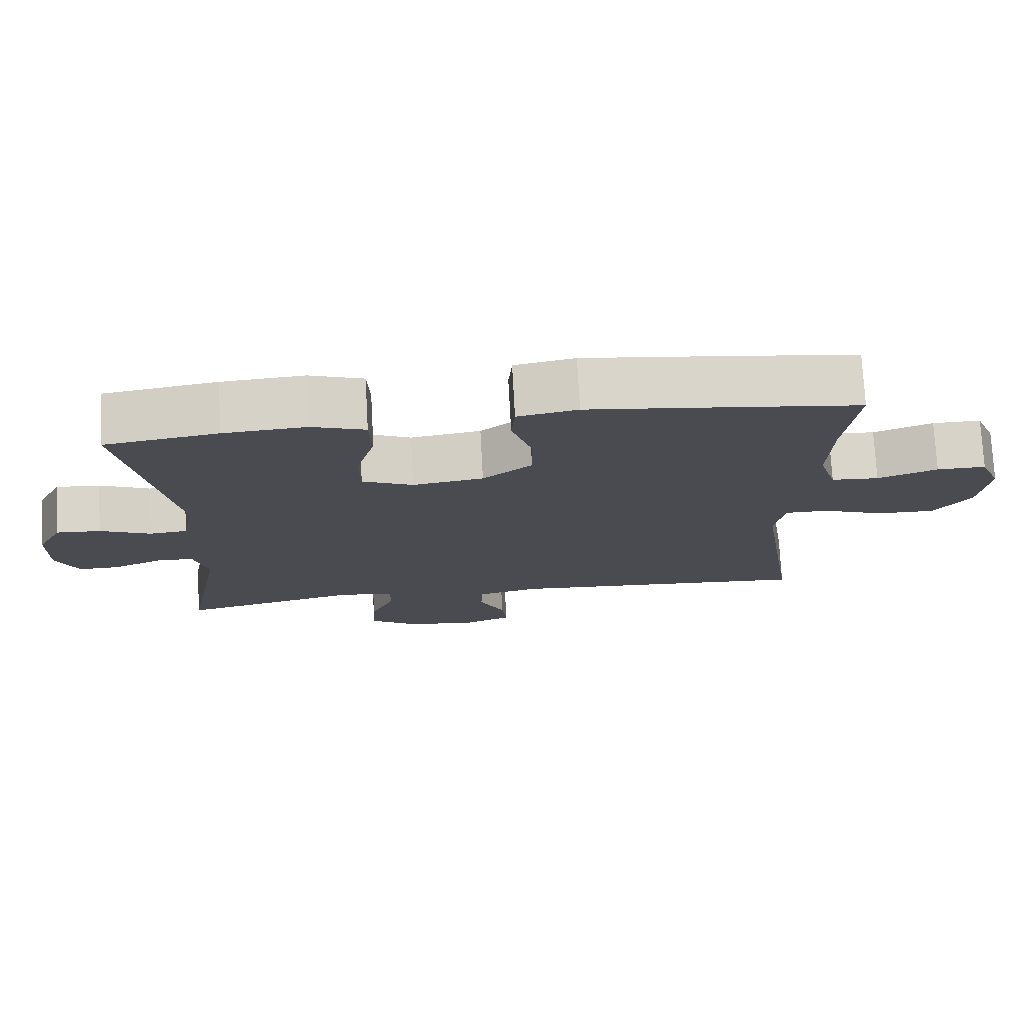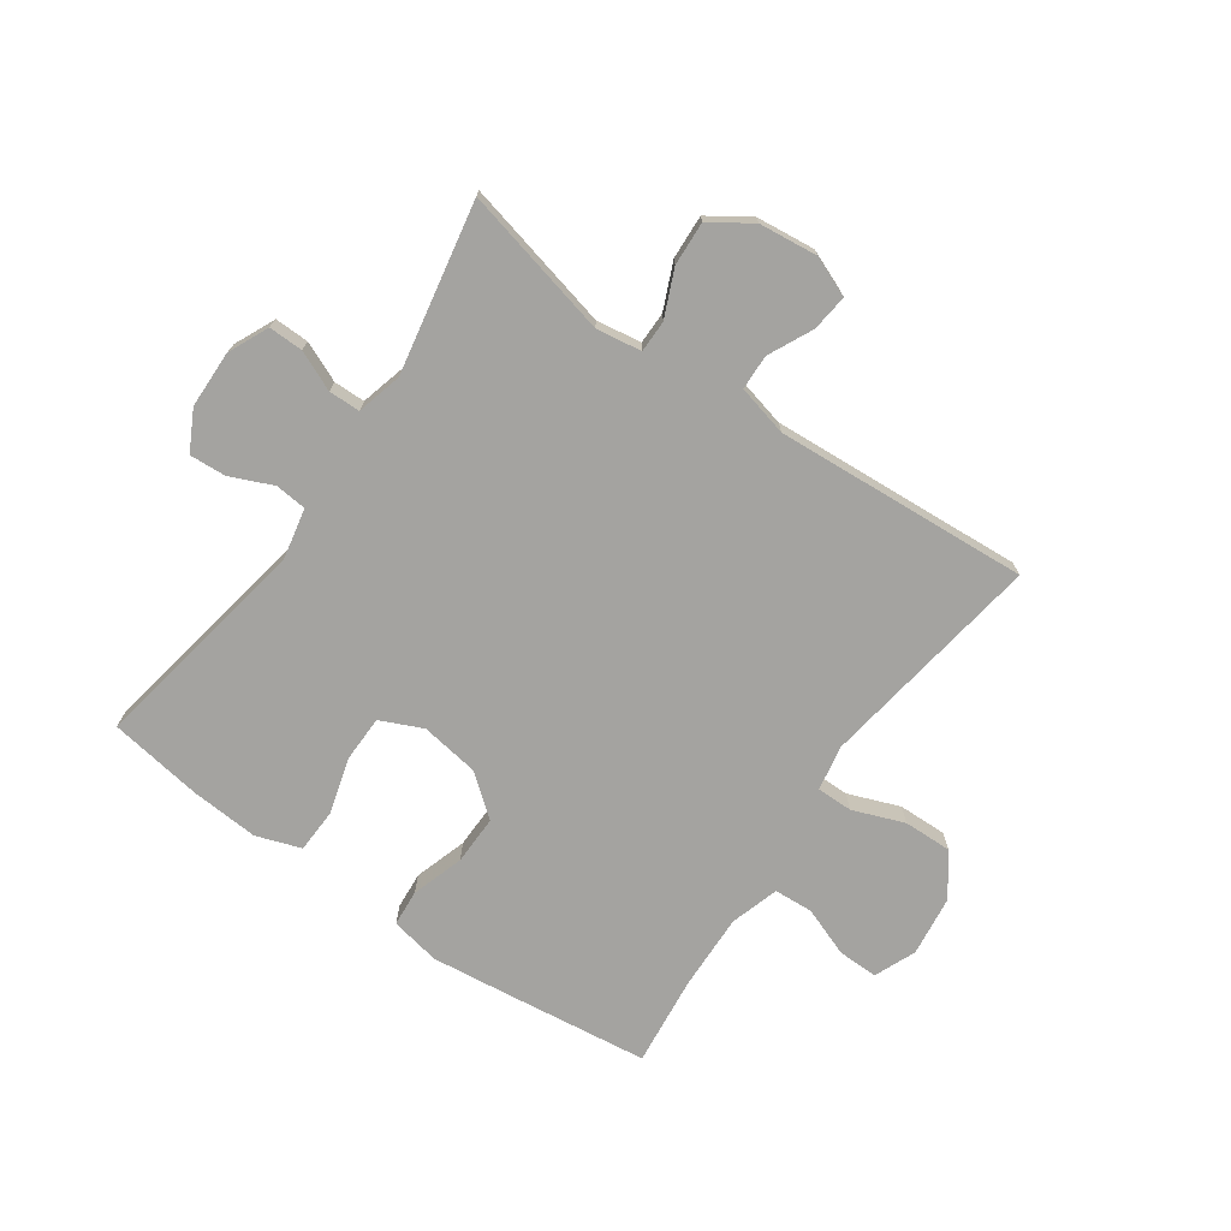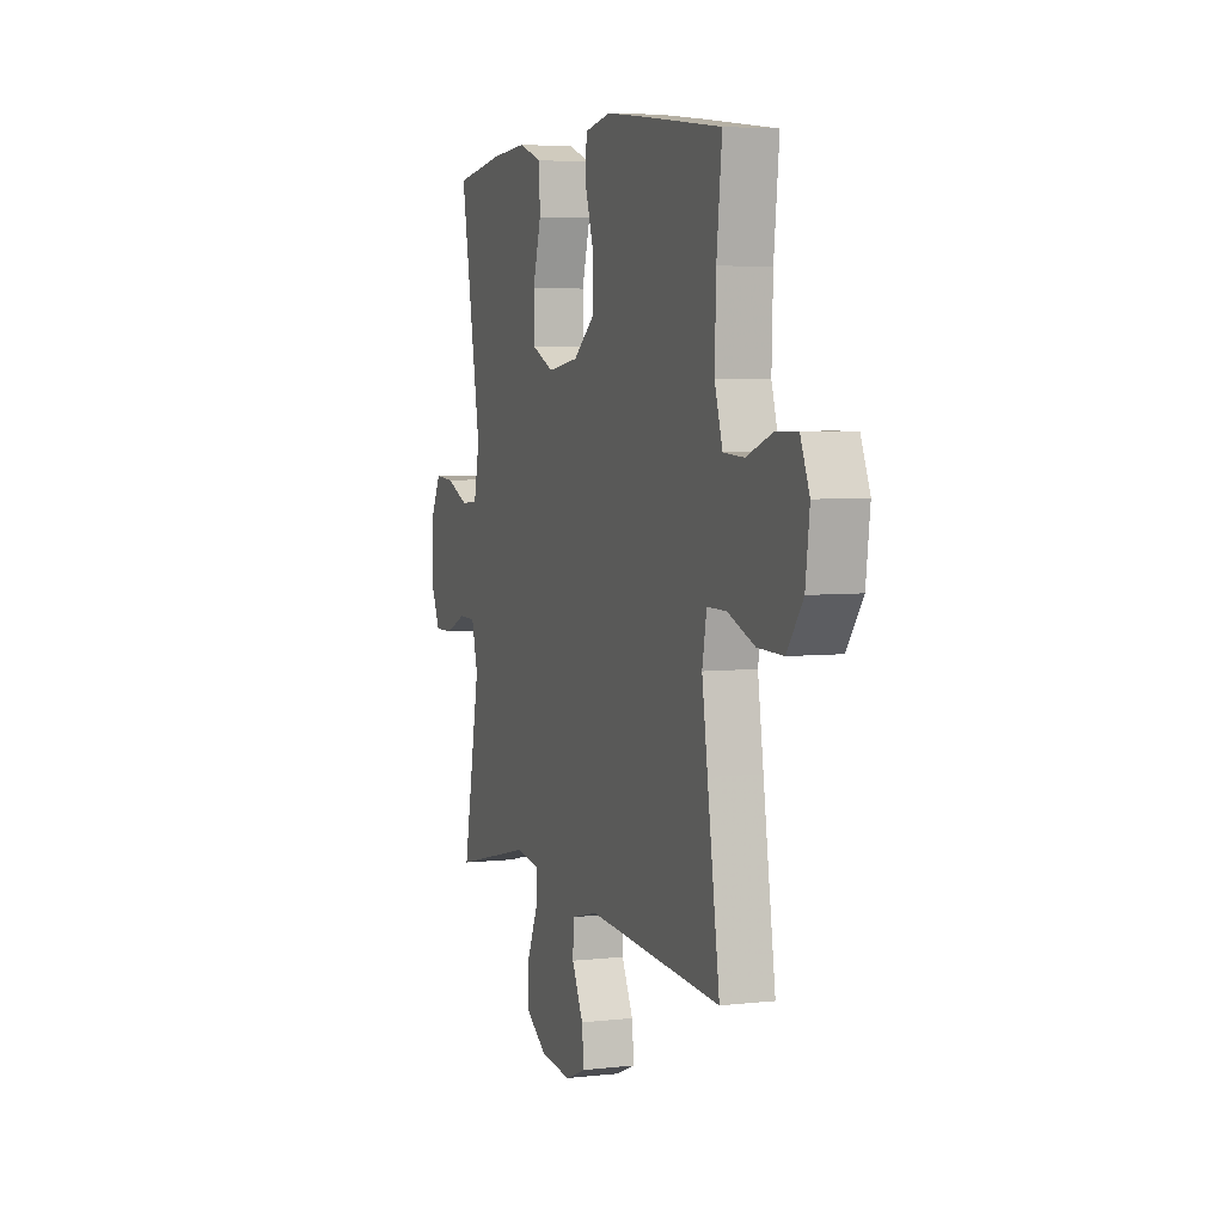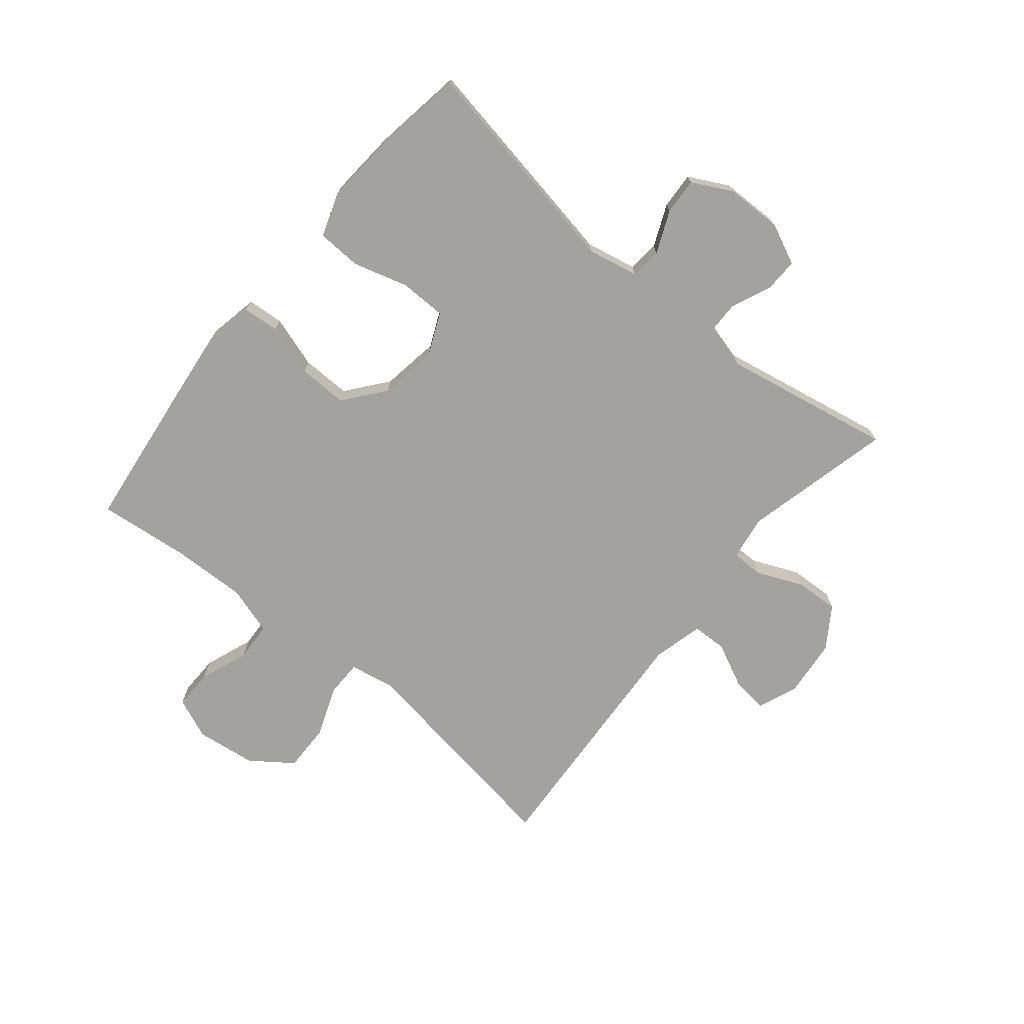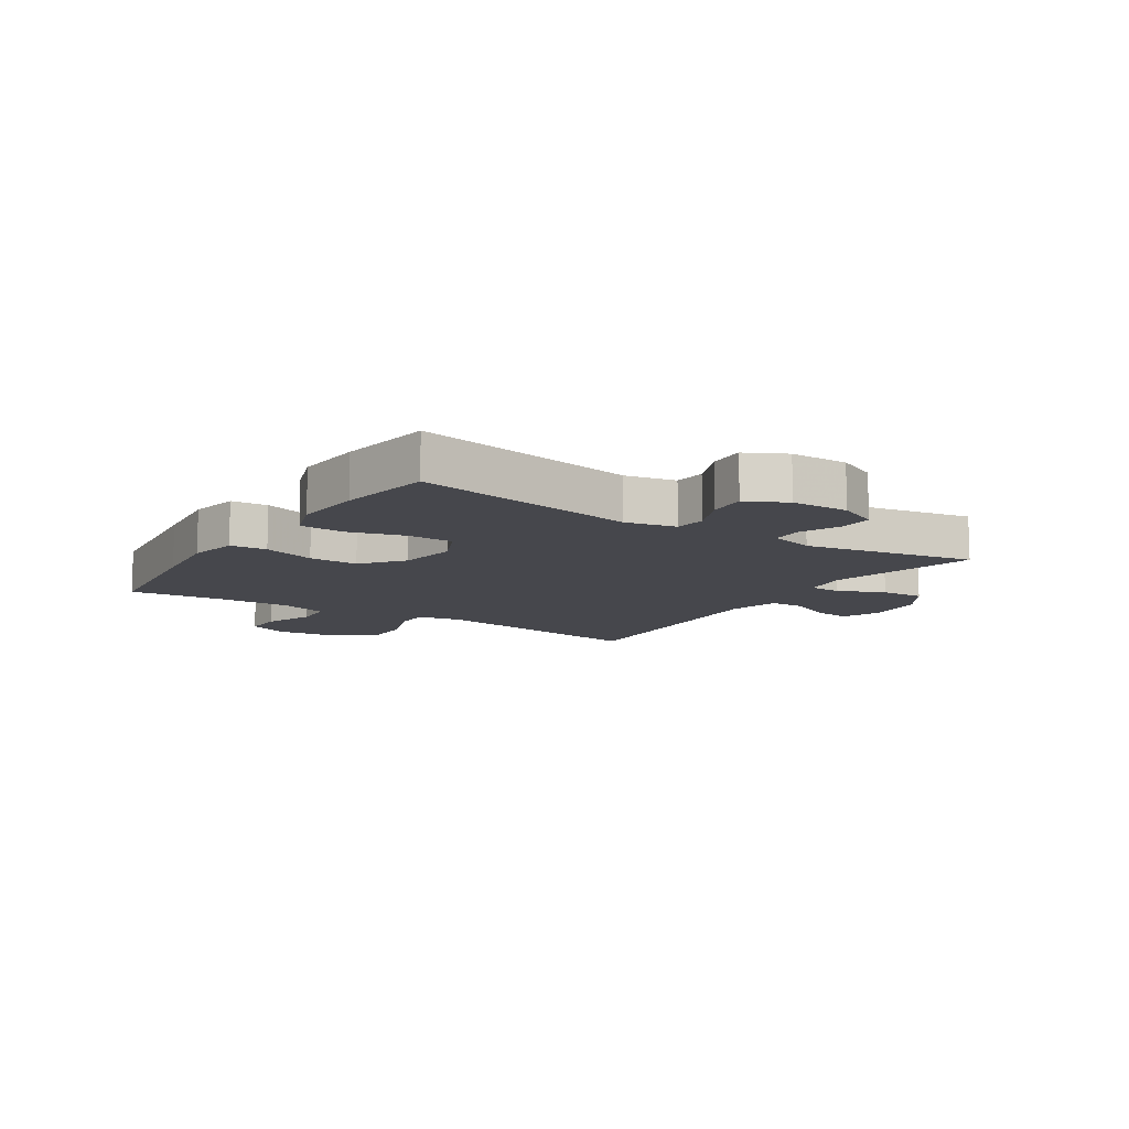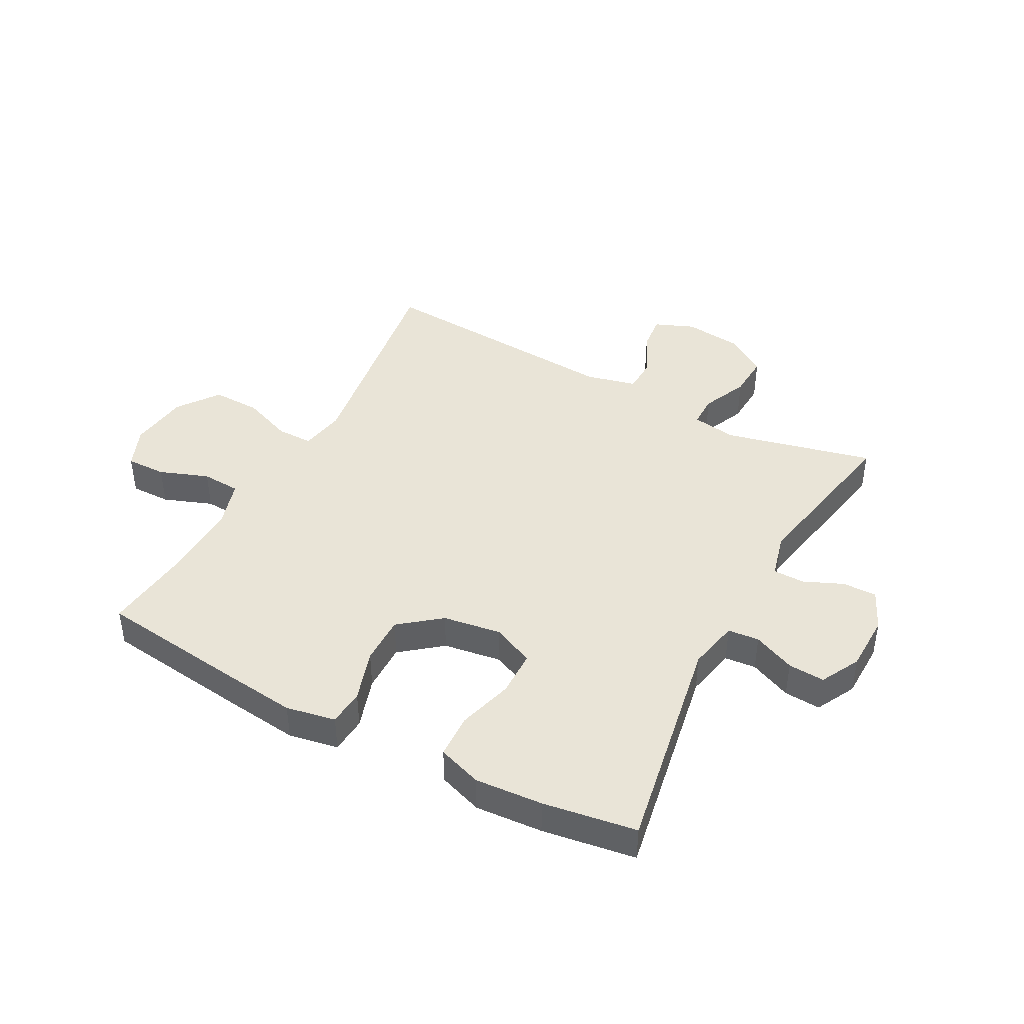
<metadata>
{"format":"obj","ext":"obj","renderer":"f3d","projection":"perspective","resolution":1024,"background":"white","views":[{"elev":75.2,"azim":176.9,"up":"+Z"},{"elev":-72.8,"azim":145.0,"up":"+Y"},{"elev":5.0,"azim":-109.8,"up":"+Z"},{"elev":-72.4,"azim":50.4,"up":"+Y"},{"elev":-10.9,"azim":56.7,"up":"+Y"},{"elev":42.9,"azim":28.2,"up":"+Y"}]}
</metadata>
<code>
v 0.5 0.07 -0.5
v 0.247 0.07 -0.44
v 0.171 0.07 -0.452
v 0.171 0.07 -0.506
v 0.205 0.07 -0.584
v 0.209 0.07 -0.658
v 0.14 0.07 -0.704
v 0.041 0.07 -0.715
v -0.026 0.07 -0.688
v -0.019 0.07 -0.626
v 0.017 0.07 -0.551
v 0.015 0.07 -0.492
v -0.071 0.07 -0.471
v -0.5 0.07 -0.5
v -0.461 0.07 -0.24
v -0.443 0.07 -0.119
v -0.457 0.07 -0.043
v -0.518 0.07 -0.043
v -0.604 0.07 -0.076
v -0.686 0.07 -0.078
v -0.737 0.07 -0.008
v -0.75 0.07 0.094
v -0.721 0.07 0.164
v -0.653 0.07 0.163
v -0.57 0.07 0.132
v -0.504 0.07 0.136
v -0.479 0.07 0.218
v -0.483 0.07 0.346
v -0.5 0.07 0.5
v -0.252 0.07 0.531
v -0.124 0.07 0.546
v -0.04 0.07 0.53
v -0.035 0.07 0.468
v -0.063 0.07 0.38
v -0.064 0.07 0.297
v 0.005 0.07 0.242
v 0.104 0.07 0.227
v 0.175 0.07 0.259
v 0.176 0.07 0.337
v 0.149 0.07 0.431
v 0.152 0.07 0.506
v 0.227 0.07 0.532
v 0.342 0.07 0.524
v 0.5 0.07 0.5
v 0.433 0.07 0.123
v 0.451 0.07 0.037
v 0.504 0.07 0.032
v 0.575 0.07 0.063
v 0.637 0.07 0.067
v 0.672 0.07 0
v 0.674 0.07 -0.097
v 0.643 0.07 -0.165
v 0.585 0.07 -0.164
v 0.518 0.07 -0.135
v 0.465 0.07 -0.136
v 0.445 0.07 -0.212
v 0.5 0 -0.5
v 0.247 0 -0.44
v 0.171 0 -0.452
v 0.171 0 -0.506
v 0.205 0 -0.584
v 0.209 0 -0.658
v 0.14 0 -0.704
v 0.041 0 -0.715
v -0.026 0 -0.688
v -0.019 0 -0.626
v 0.017 0 -0.551
v 0.015 0 -0.492
v -0.071 0 -0.471
v -0.5 0 -0.5
v -0.461 0 -0.24
v -0.443 0 -0.119
v -0.457 0 -0.043
v -0.518 0 -0.043
v -0.604 0 -0.076
v -0.686 0 -0.078
v -0.737 0 -0.008
v -0.75 0 0.094
v -0.721 0 0.164
v -0.653 0 0.163
v -0.57 0 0.132
v -0.504 0 0.136
v -0.479 0 0.218
v -0.483 0 0.346
v -0.5 0 0.5
v -0.252 0 0.531
v -0.124 0 0.546
v -0.04 0 0.53
v -0.035 0 0.468
v -0.063 0 0.38
v -0.064 0 0.297
v 0.005 0 0.242
v 0.104 0 0.227
v 0.175 0 0.259
v 0.176 0 0.337
v 0.149 0 0.431
v 0.152 0 0.506
v 0.227 0 0.532
v 0.342 0 0.524
v 0.5 0 0.5
v 0.433 0 0.123
v 0.451 0 0.037
v 0.504 0 0.032
v 0.575 0 0.063
v 0.637 0 0.067
v 0.672 0 0
v 0.674 0 -0.097
v 0.643 0 -0.165
v 0.585 0 -0.164
v 0.518 0 -0.135
v 0.465 0 -0.136
v 0.445 0 -0.212
f 52 53 54
f 51 52 54
f 50 51 54
f 49 50 54
f 48 49 54
f 47 48 54
f 46 47 54 55
f 45 46 55 56
f 43 44 45
f 42 43 45
f 41 42 45
f 40 41 45
f 39 40 45
f 38 39 45 56
f 32 33 34
f 31 32 34
f 30 31 34
f 29 30 34
f 28 29 34
f 27 28 34 35
f 26 27 35 36
f 23 24 25
f 22 23 25
f 21 22 25
f 20 21 25
f 19 20 25
f 18 19 25
f 17 18 25 26
f 13 14 15
f 12 13 15 16
f 9 10 11
f 8 9 11
f 7 8 11
f 6 7 11
f 5 6 11
f 4 5 11
f 3 4 11 12
f 56 1 2
f 38 56 2
f 37 38 2
f 37 2 3
f 36 37 3
f 26 36 3
f 17 26 3
f 3 12 16 17
f 110 109 108
f 110 108 107
f 110 107 106
f 110 106 105
f 110 105 104
f 110 104 103
f 111 110 103 102
f 112 111 102 101
f 101 100 99
f 101 99 98
f 101 98 97
f 101 97 96
f 101 96 95
f 112 101 95 94
f 90 89 88
f 90 88 87
f 90 87 86
f 90 86 85
f 90 85 84
f 91 90 84 83
f 92 91 83 82
f 81 80 79
f 81 79 78
f 81 78 77
f 81 77 76
f 81 76 75
f 81 75 74
f 82 81 74 73
f 71 70 69
f 72 71 69 68
f 67 66 65
f 67 65 64
f 67 64 63
f 67 63 62
f 67 62 61
f 67 61 60
f 68 67 60 59
f 58 57 112
f 58 112 94
f 58 94 93
f 59 58 93
f 59 93 92
f 59 92 82
f 59 82 73
f 73 72 68 59
f 1 57 58 2
f 2 58 59 3
f 3 59 60 4
f 4 60 61 5
f 5 61 62 6
f 6 62 63 7
f 7 63 64 8
f 8 64 65 9
f 9 65 66 10
f 10 66 67 11
f 11 67 68 12
f 12 68 69 13
f 13 69 70 14
f 14 70 71 15
f 15 71 72 16
f 16 72 73 17
f 17 73 74 18
f 18 74 75 19
f 19 75 76 20
f 20 76 77 21
f 21 77 78 22
f 22 78 79 23
f 23 79 80 24
f 24 80 81 25
f 25 81 82 26
f 26 82 83 27
f 27 83 84 28
f 28 84 85 29
f 29 85 86 30
f 30 86 87 31
f 31 87 88 32
f 32 88 89 33
f 33 89 90 34
f 34 90 91 35
f 35 91 92 36
f 36 92 93 37
f 37 93 94 38
f 38 94 95 39
f 39 95 96 40
f 40 96 97 41
f 41 97 98 42
f 42 98 99 43
f 43 99 100 44
f 44 100 101 45
f 45 101 102 46
f 46 102 103 47
f 47 103 104 48
f 48 104 105 49
f 49 105 106 50
f 50 106 107 51
f 51 107 108 52
f 52 108 109 53
f 53 109 110 54
f 54 110 111 55
f 55 111 112 56
f 56 112 57 1

</code>
